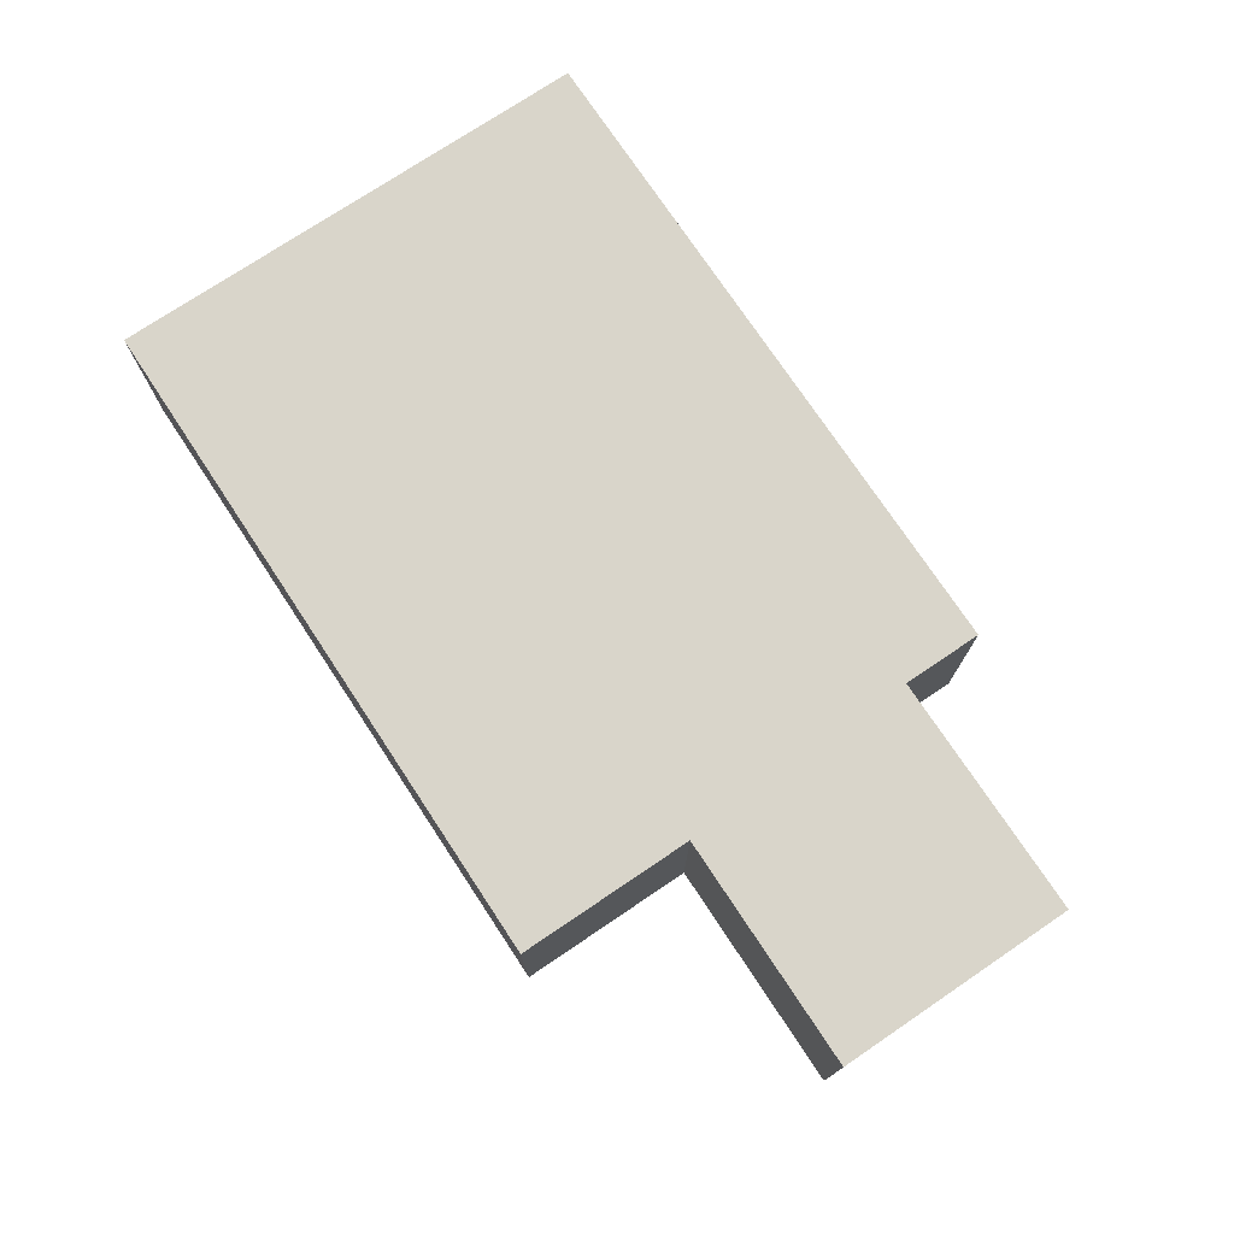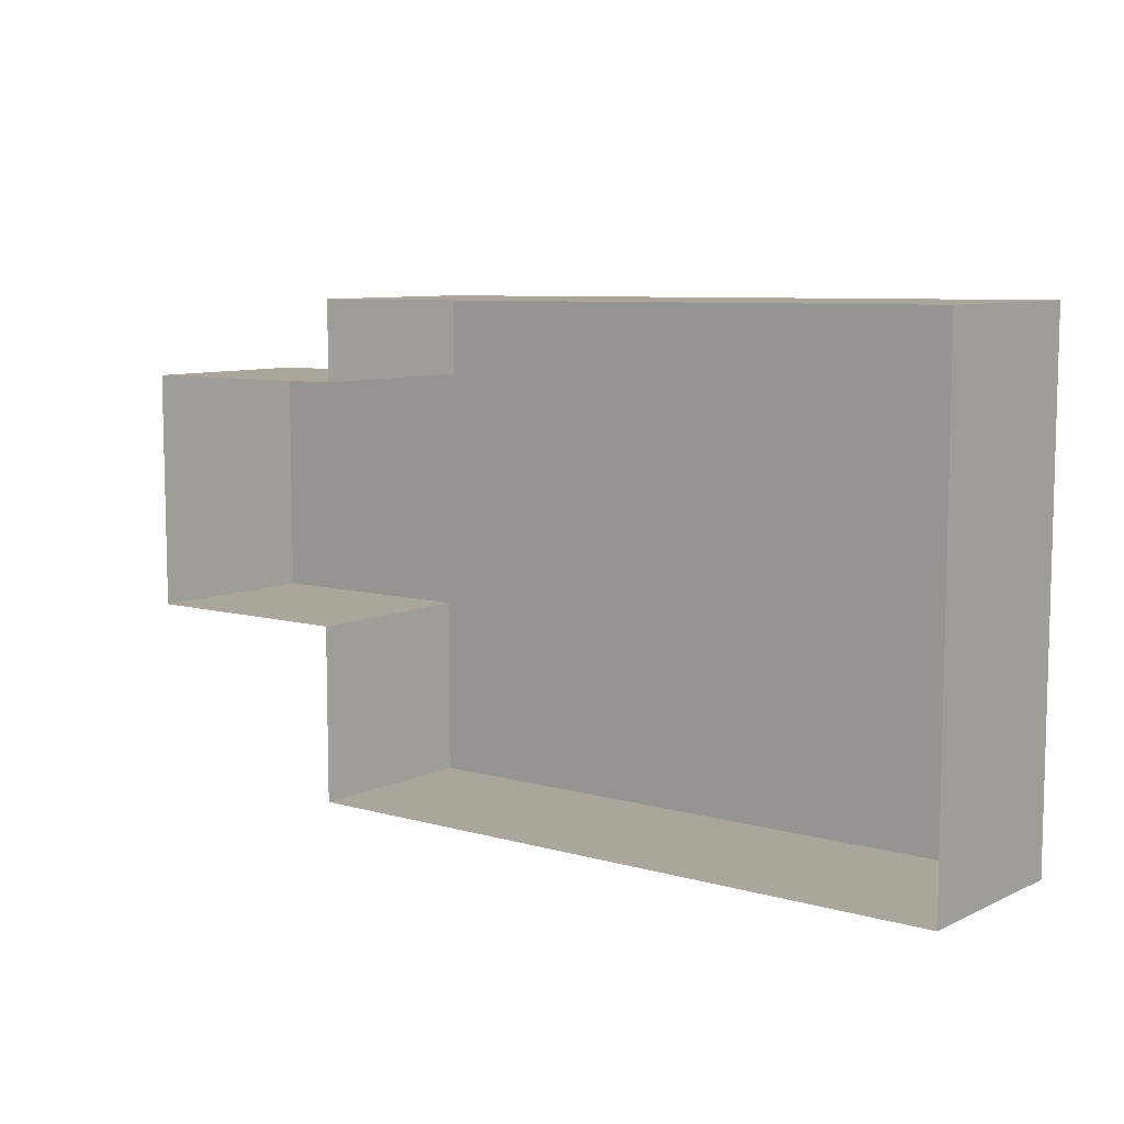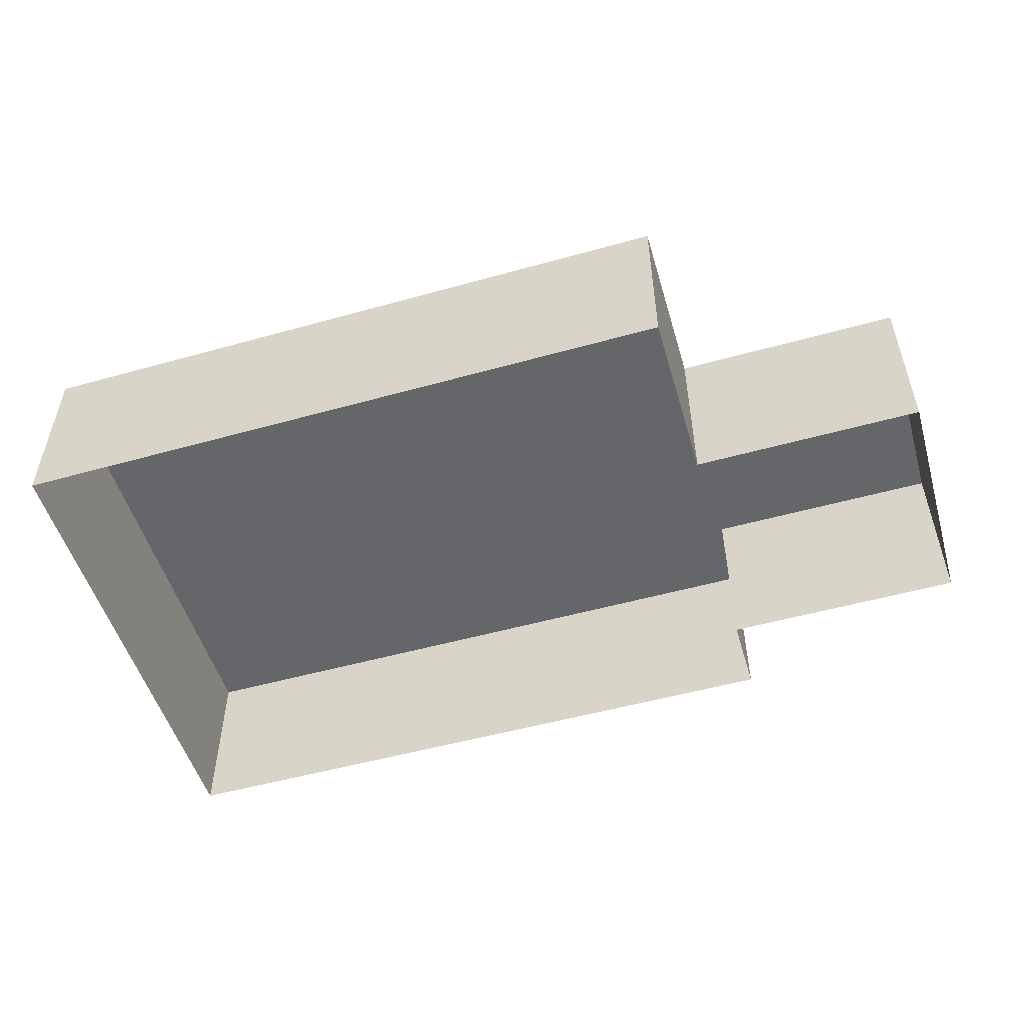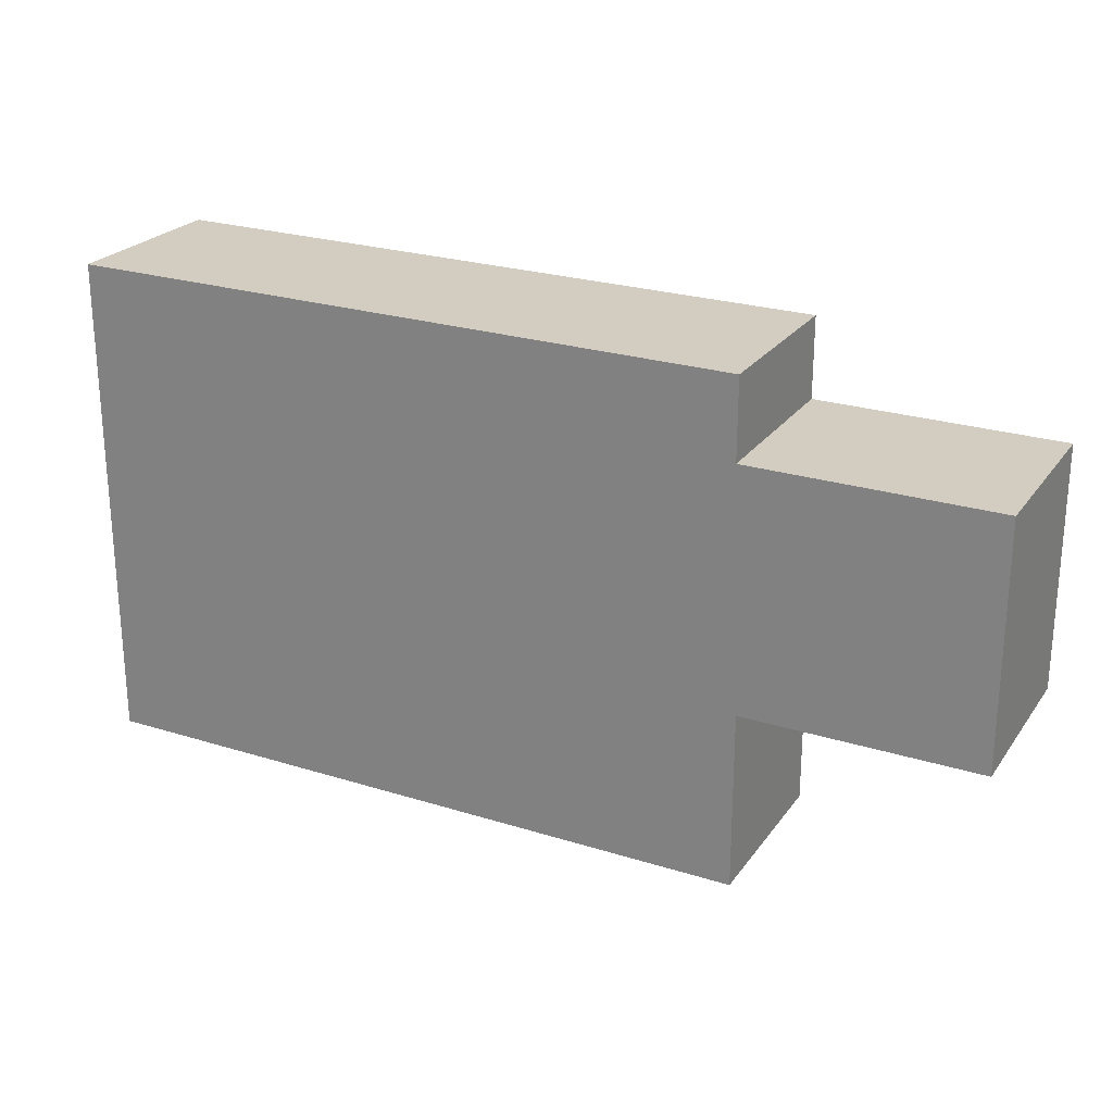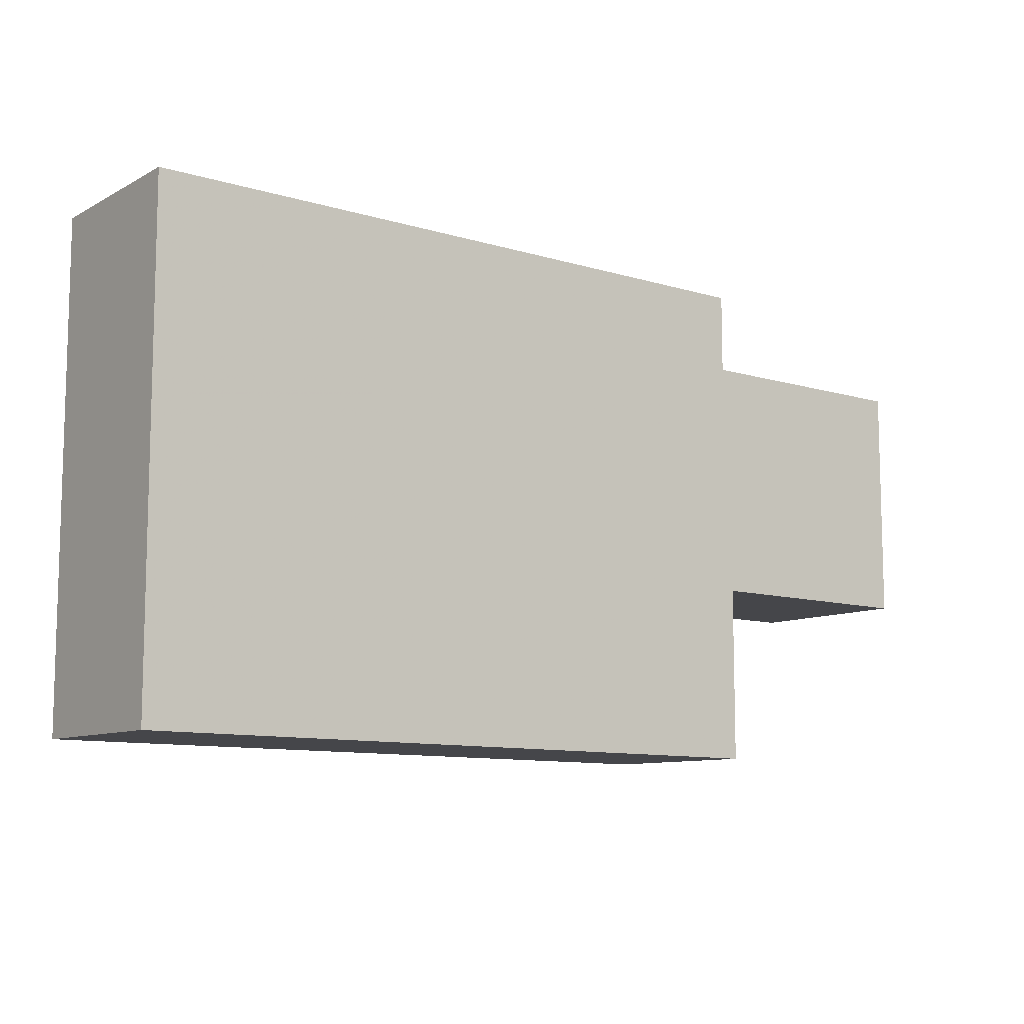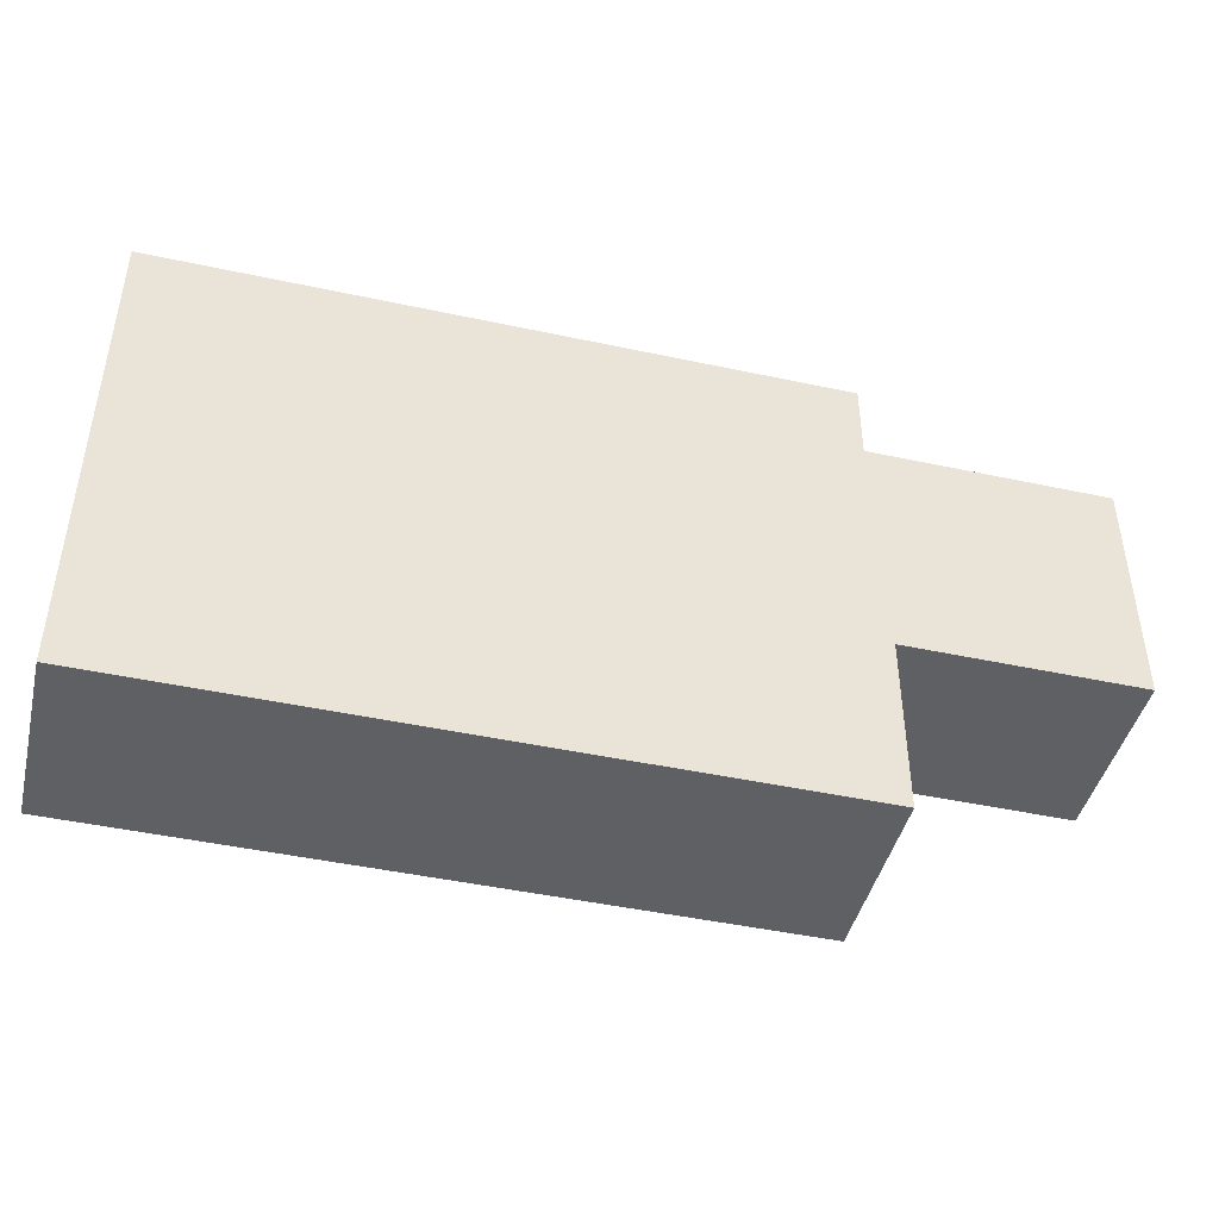
<metadata>
{"format":"obj","ext":"obj","renderer":"f3d","projection":"perspective","resolution":1024,"background":"white","views":[{"elev":74.4,"azim":-124.0,"up":"+Y"},{"elev":8.4,"azim":38.9,"up":"+Z"},{"elev":-51.8,"azim":-163.7,"up":"+Y"},{"elev":24.0,"azim":-153.3,"up":"+Z"},{"elev":-9.6,"azim":143.3,"up":"+Z"},{"elev":-44.2,"azim":166.3,"up":"+Z"}]}
</metadata>
<code>
v 58 0 23.5
v 58 0 -34
v -21 0 -34.75
v -21 0 -14.25
v -48 0 -14.5
v -48 0 13.25
v -20 0 13.5
v -20 0 22.75
v 58 0 23.5
v 58 21 23.5
v 58 21 -34
v -21 21 -34.75
v -21 21 -14.25
v -48 21 -14.5
v -48 21 13.25
v -20 21 13.5
v -20 21 22.75
v 58 21 23.5
v 58 21 23.5
v 58 21 -5.25
v 58 21 -34
v 18.5 21 -34.38
v -21 21 -34.75
v -21 21 -24.5
v -21 21 -14.25
v -34.5 21 -14.38
v -48 21 -14.5
v -48 21 -0.625
v -48 21 13.25
v -34 21 13.38
v -20 21 13.5
v -20 21 18.12
v -20 21 22.75
v 19 21 23.12
v 38.5 21 23.31
v -1.25 21 -34.56
v -27 21 13.44
v -0.5 21 22.94
v 29.01 21 -4.102
v -5.95 21 -19.38
v -30.38 21 -0.5698
v -10.25 21 22.84
v -12.86 21 15.81
v -11.46 21 -0.7009
f 10 1 2
f 2 11 10
f 11 2 3
f 3 12 11
f 12 3 4
f 4 13 12
f 13 4 5
f 5 14 13
f 14 5 6
f 6 15 14
f 15 6 7
f 7 16 15
f 16 7 8
f 8 17 16
f 17 8 9
f 9 18 17
f 18 9 1
f 1 10 18
f 26 27 28
f 28 29 30
f 19 20 35
f 23 24 36
f 20 21 39
f 21 22 39
f 34 35 39
f 20 39 35
f 34 39 38
f 24 25 40
f 24 40 36
f 22 36 40
f 22 40 39
f 26 28 41
f 28 30 41
f 25 26 41
f 30 37 41
f 31 41 37
f 31 32 43
f 38 43 42
f 32 33 43
f 33 42 43
f 38 39 44
f 39 40 44
f 31 44 41
f 41 44 25
f 31 43 44
f 25 44 40
f 38 44 43

</code>
